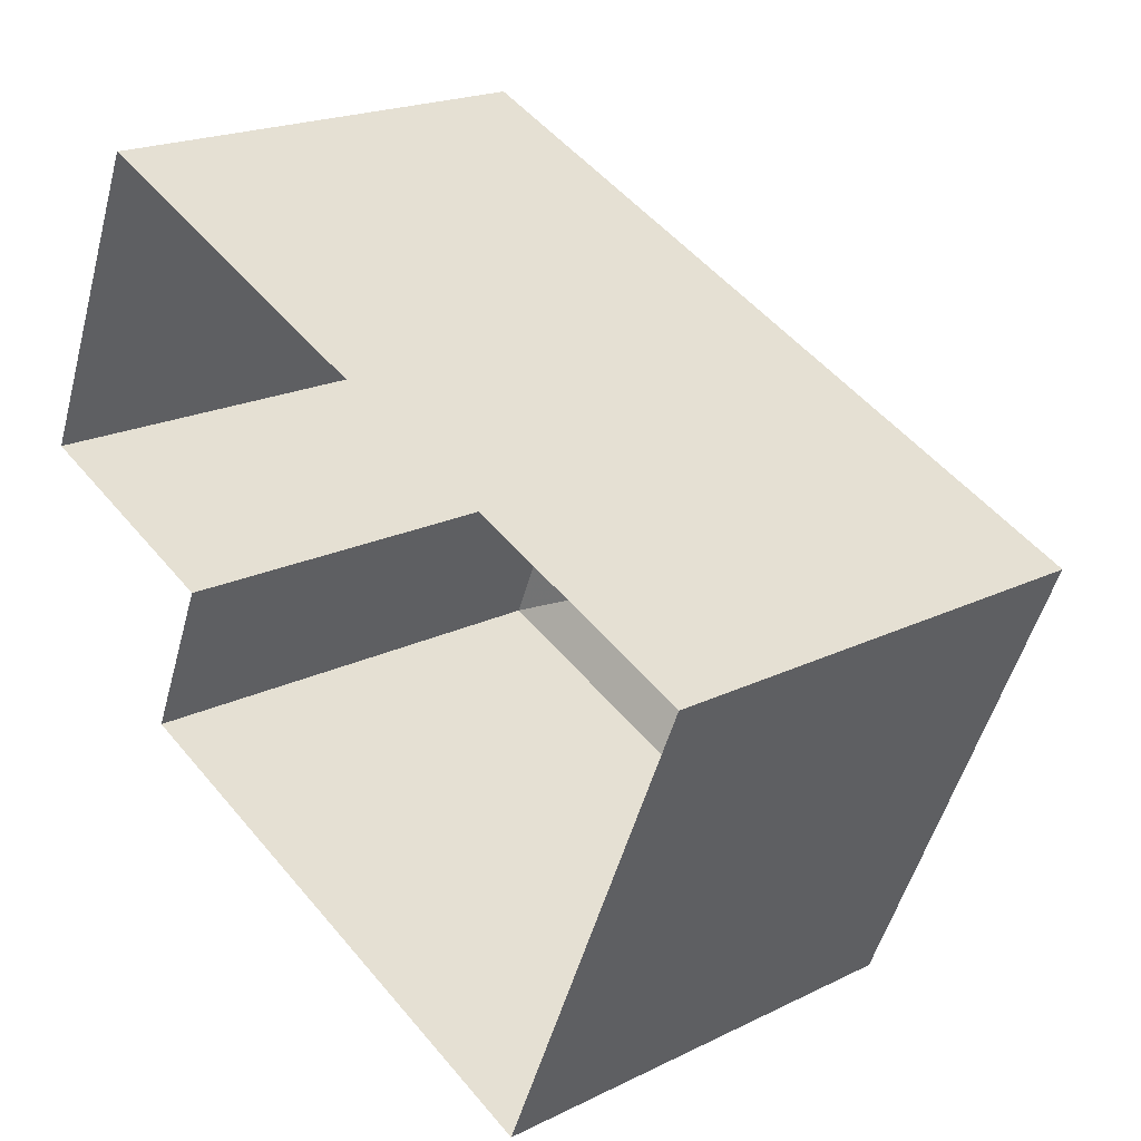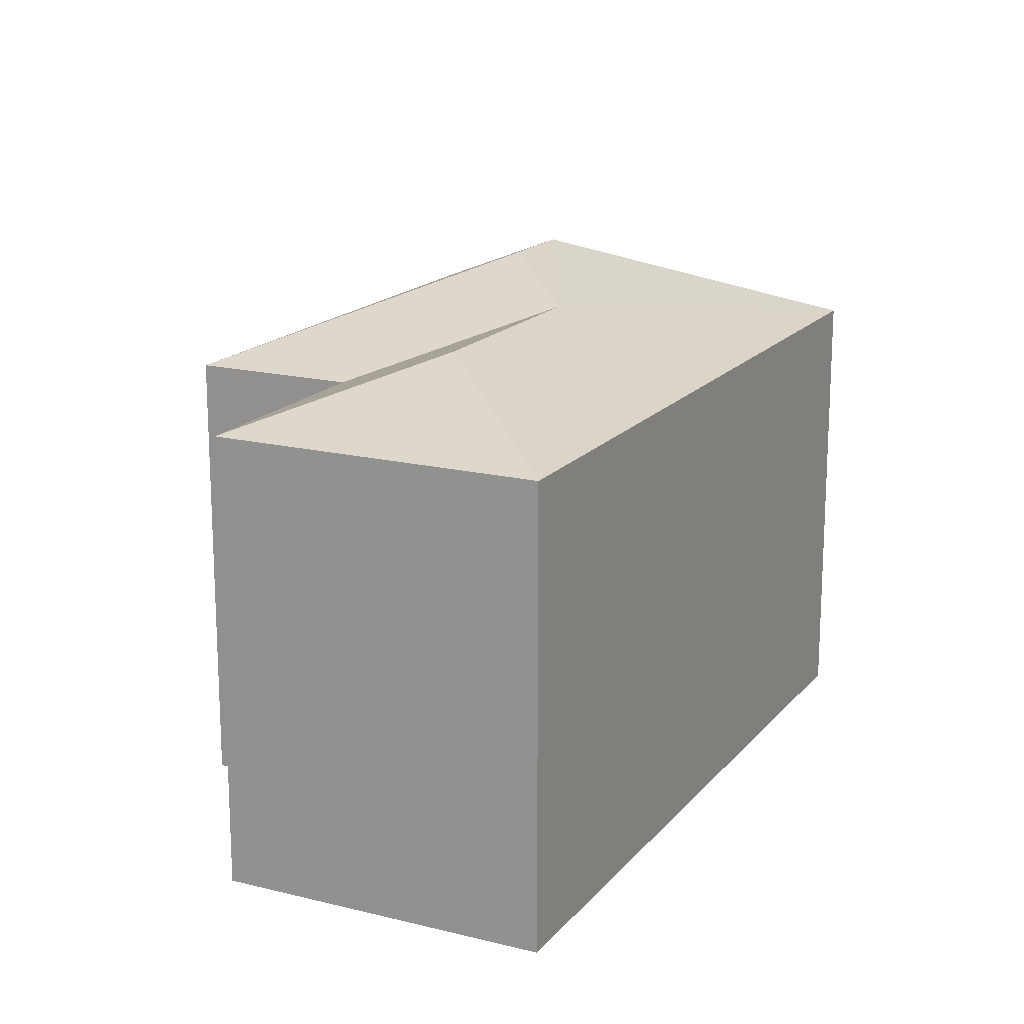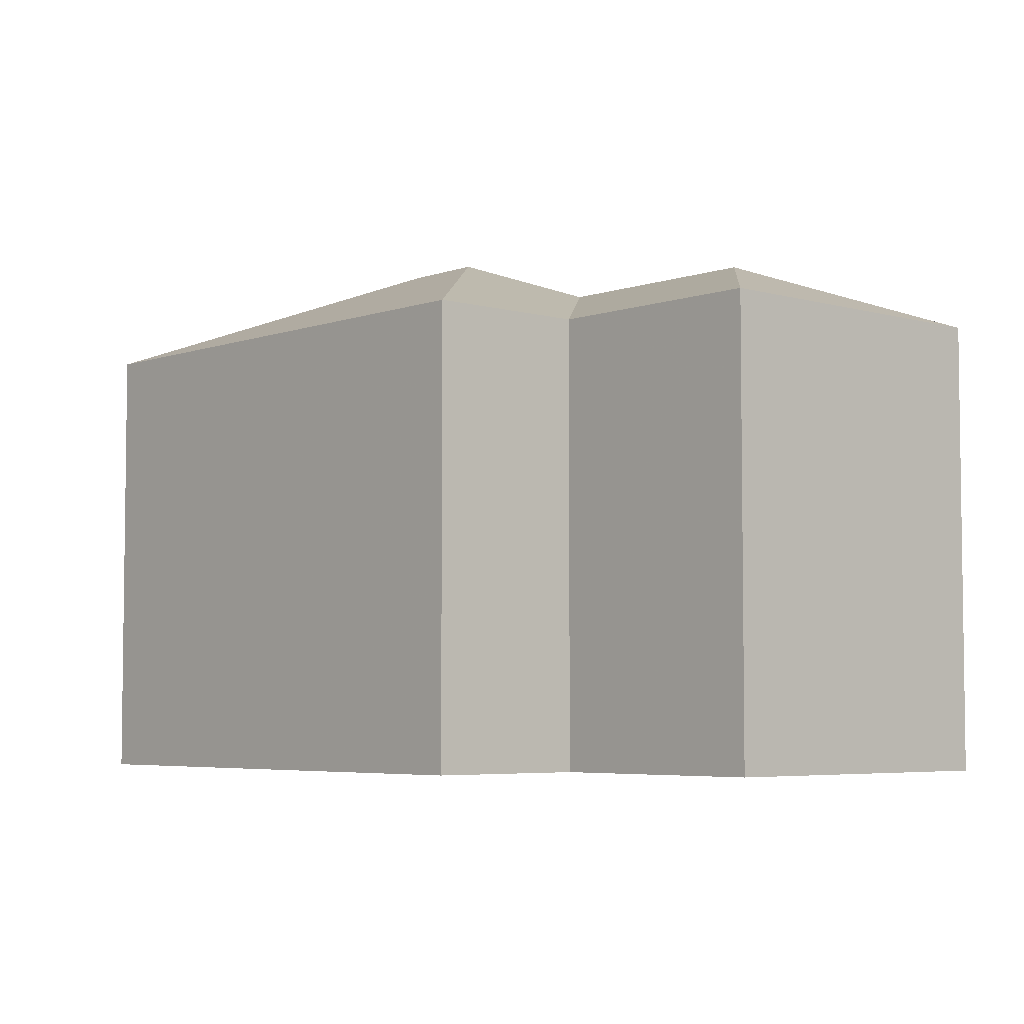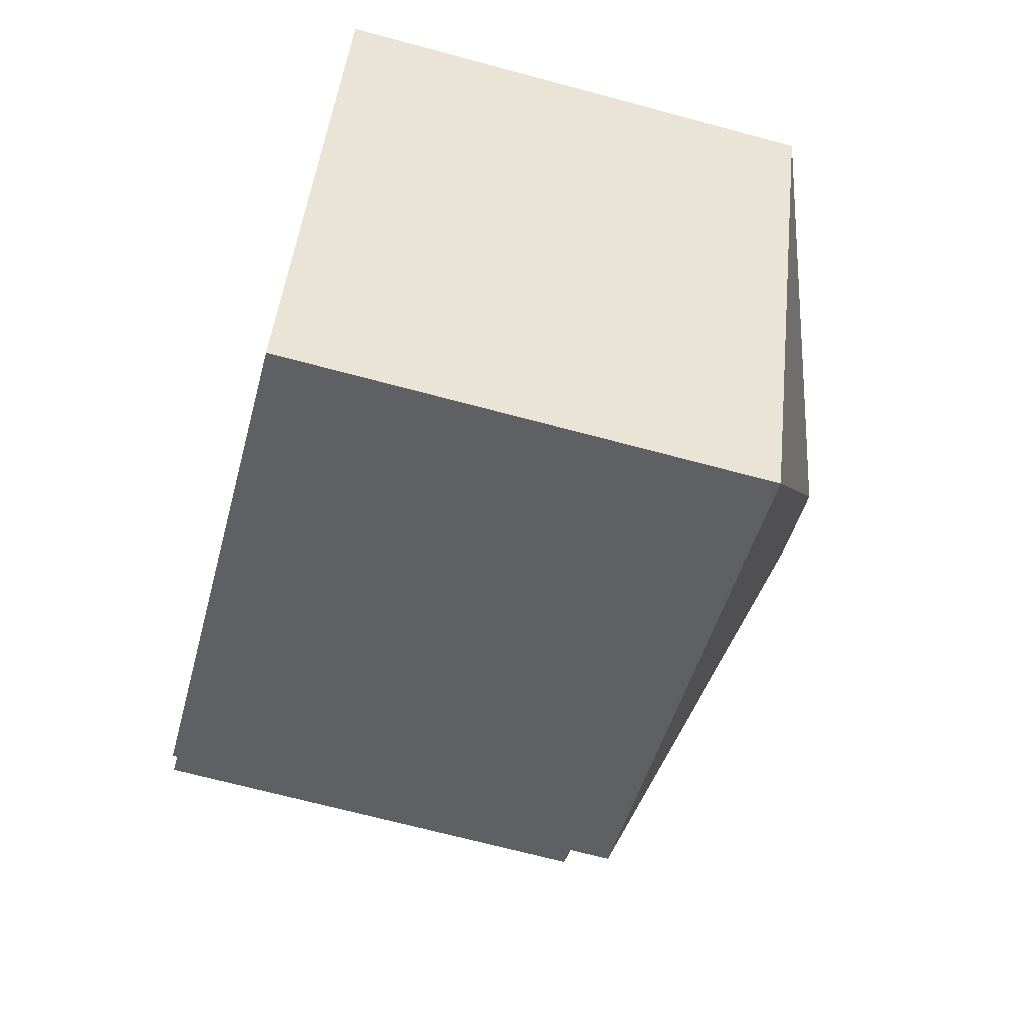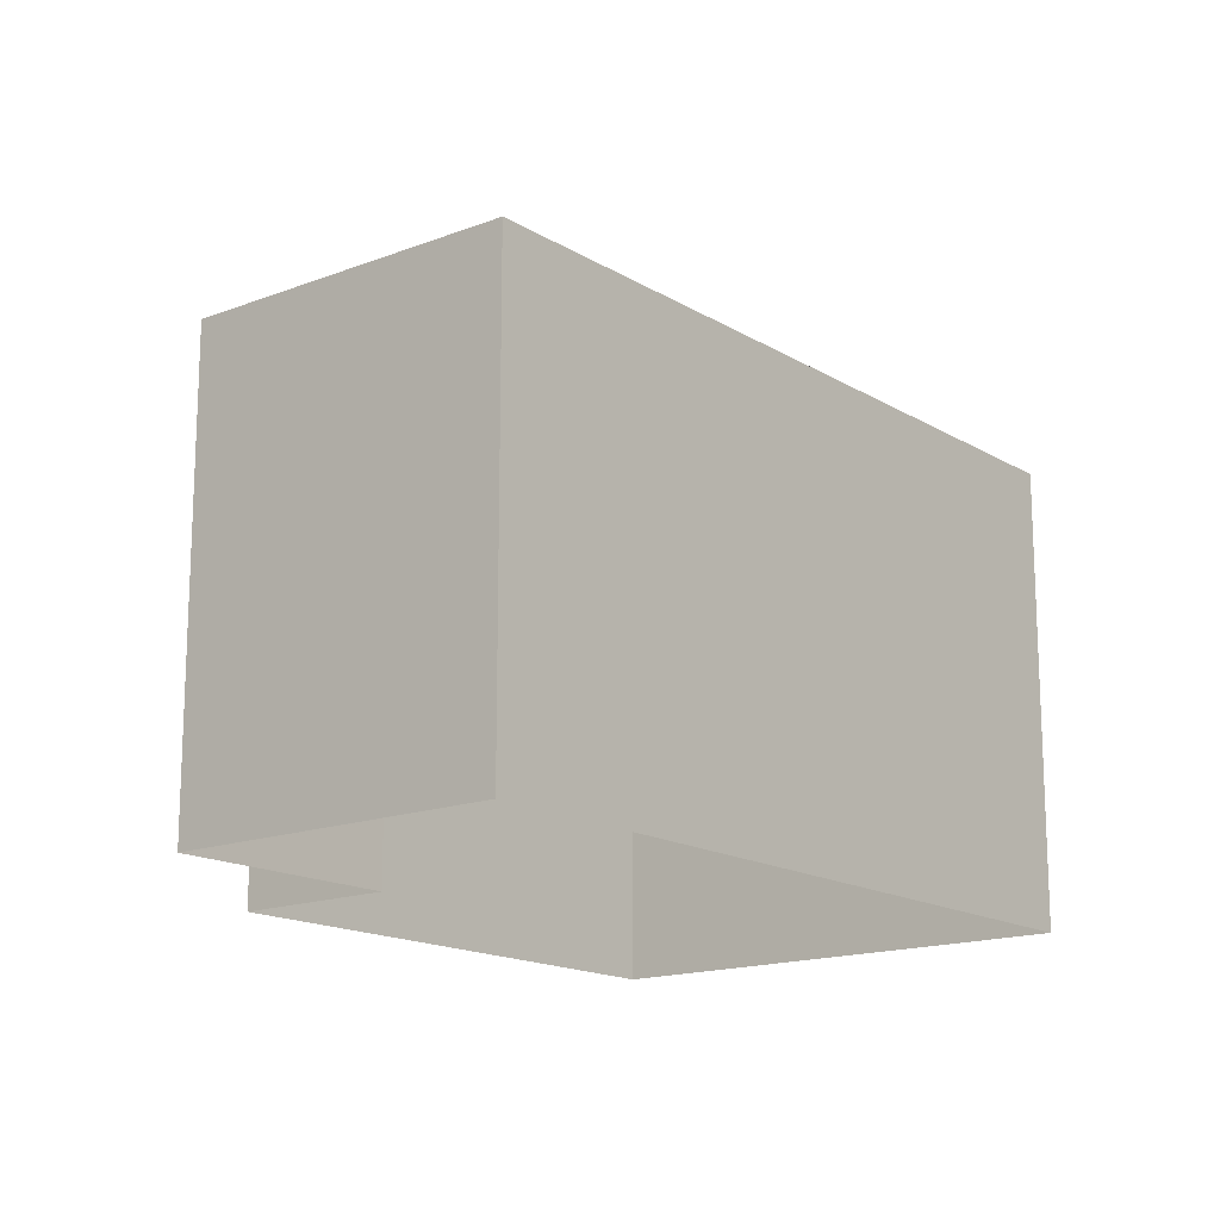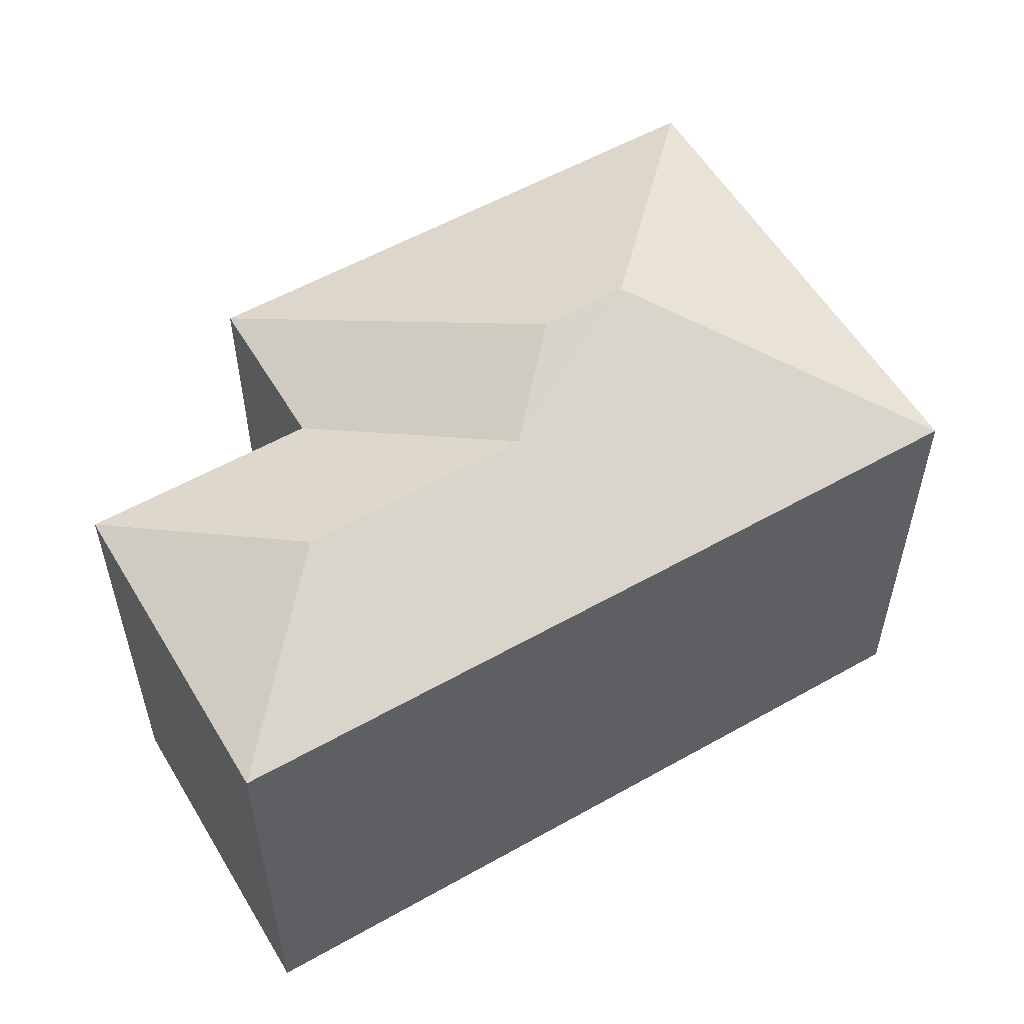
<metadata>
{"format":"obj","ext":"obj","renderer":"f3d","projection":"perspective","resolution":1024,"background":"white","views":[{"elev":20.3,"azim":-132.0,"up":"+Y"},{"elev":17.1,"azim":139.7,"up":"+Z"},{"elev":-4.9,"azim":71.1,"up":"+Z"},{"elev":-68.5,"azim":-105.1,"up":"+Y"},{"elev":-15.8,"azim":152.1,"up":"+Z"},{"elev":56.2,"azim":172.6,"up":"+Z"}]}
</metadata>
<code>
v -2.251e+05 -1.285e+05 12.64
v -2.251e+05 -1.285e+05 12.64
v -2.251e+05 -1.285e+05 12.64
v -2.251e+05 -1.285e+05 12.64
v -2.251e+05 -1.285e+05 12.64
v -2.251e+05 -1.285e+05 12.64
v -2.251e+05 -1.285e+05 20.85
v -2.251e+05 -1.285e+05 19.37
v -2.251e+05 -1.285e+05 19.37
v -2.251e+05 -1.285e+05 19.37
v -2.251e+05 -1.285e+05 19.37
v -2.251e+05 -1.285e+05 20.33
v -2.251e+05 -1.285e+05 20.33
v -2.251e+05 -1.285e+05 20.85
v -2.251e+05 -1.285e+05 19.37
v -2.251e+05 -1.285e+05 19.37
f 1 2 3
f 3 4 1
f 5 2 1
f 6 5 1
f 7 8 9
f 10 11 12
f 13 10 12
f 14 10 13
f 14 15 10
f 12 11 16
f 14 9 15
f 14 7 9
f 12 16 13
f 14 13 7
f 7 13 8
f 13 16 8
f 9 5 6
f 15 9 6
f 3 8 16
f 3 2 8
f 6 10 15
f 6 1 10
f 16 4 3
f 16 11 4
f 8 2 5
f 9 8 5
f 10 1 4
f 11 10 4

</code>
